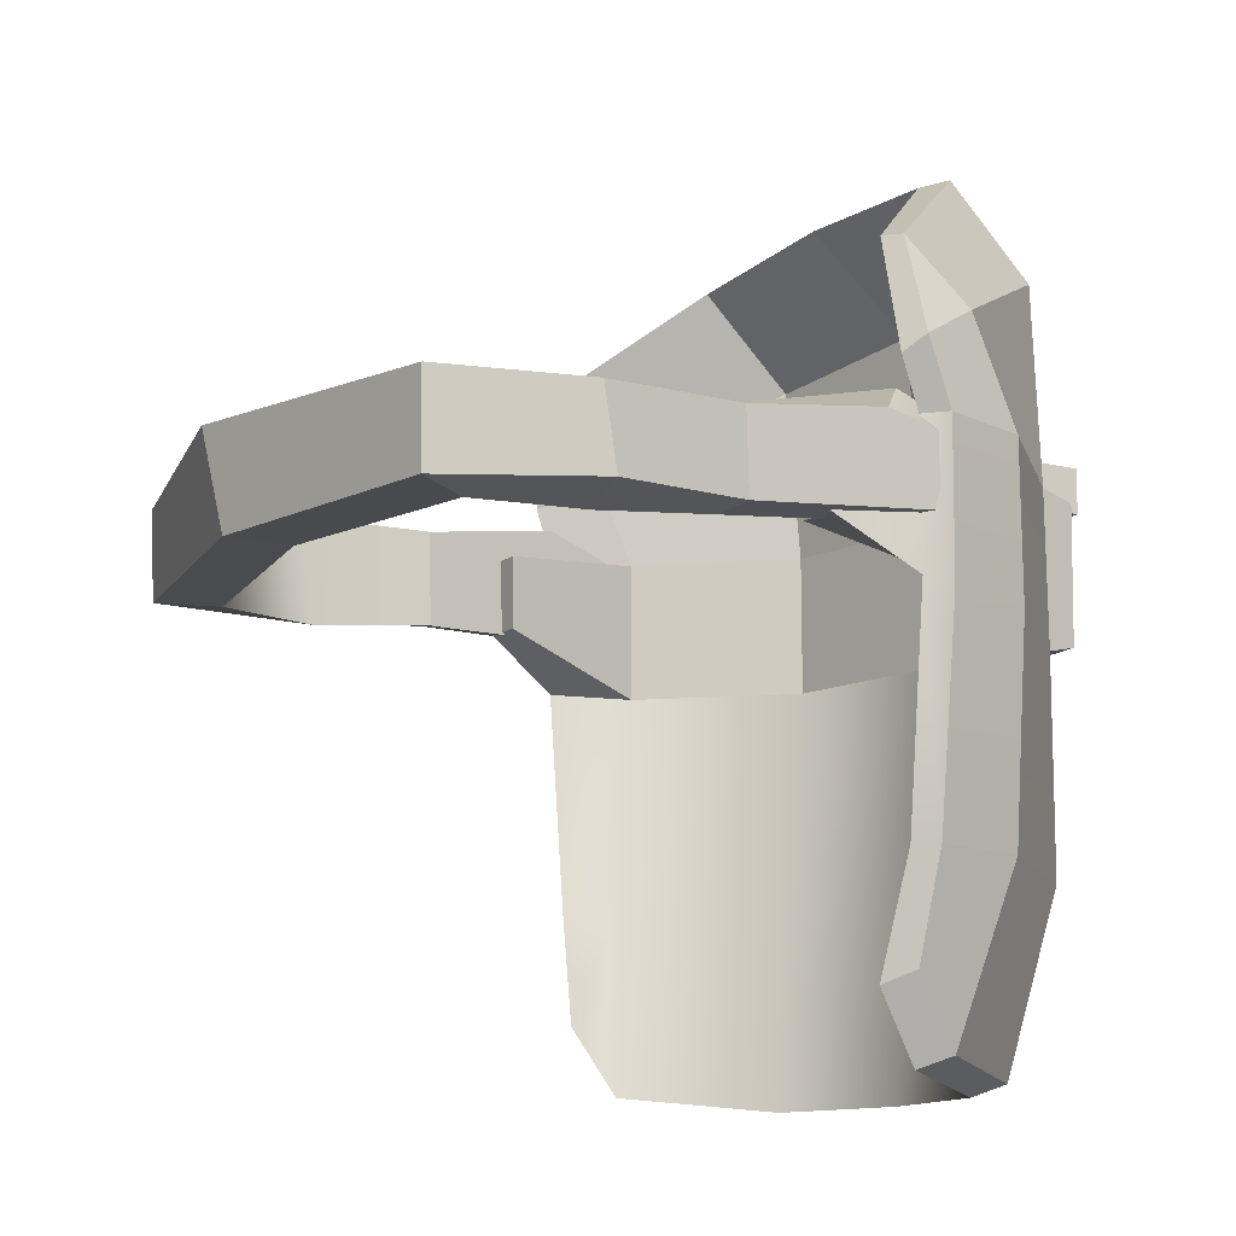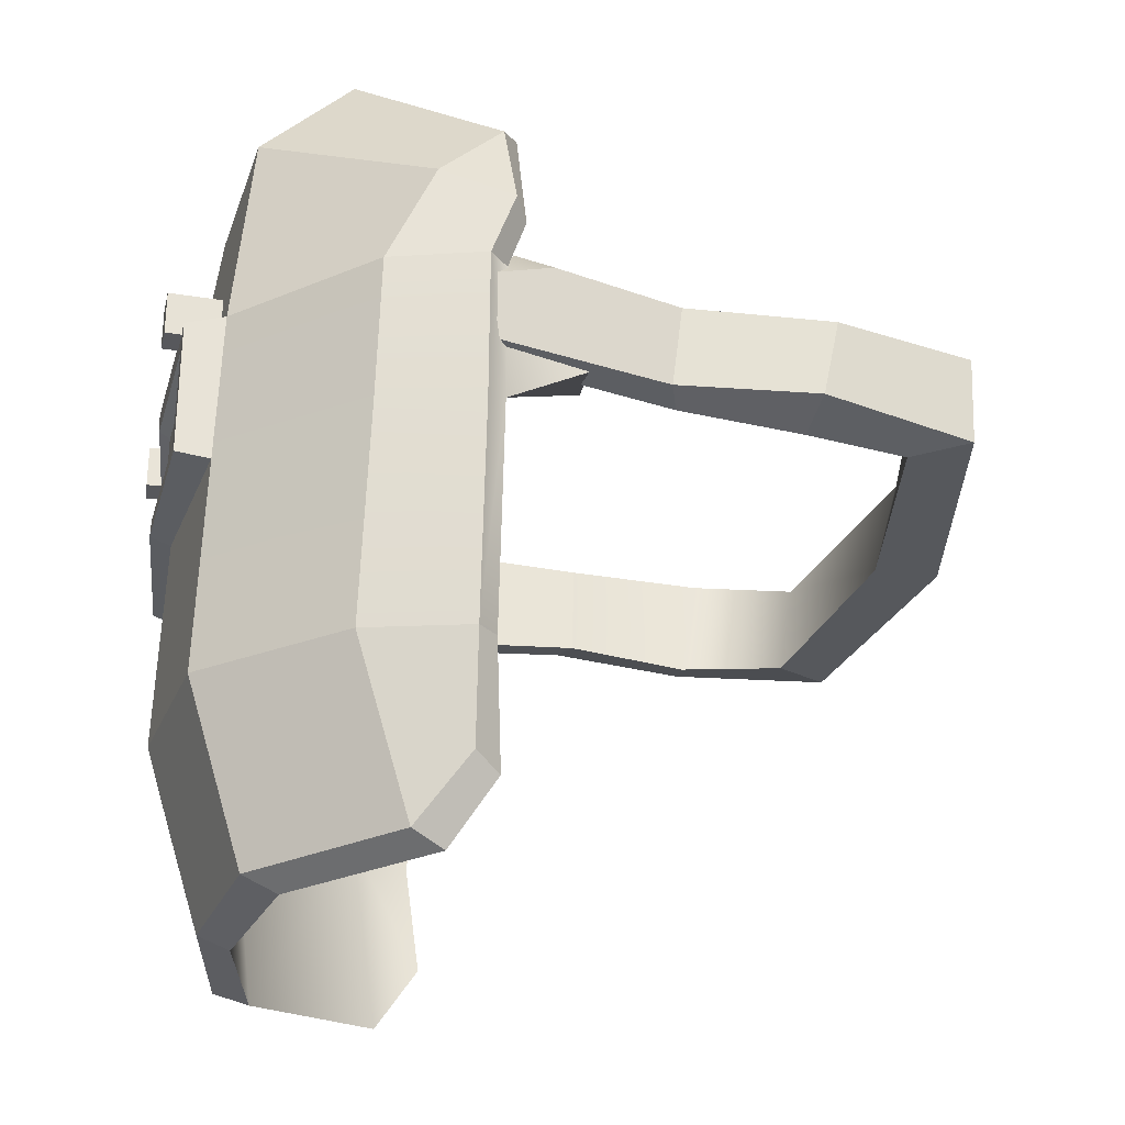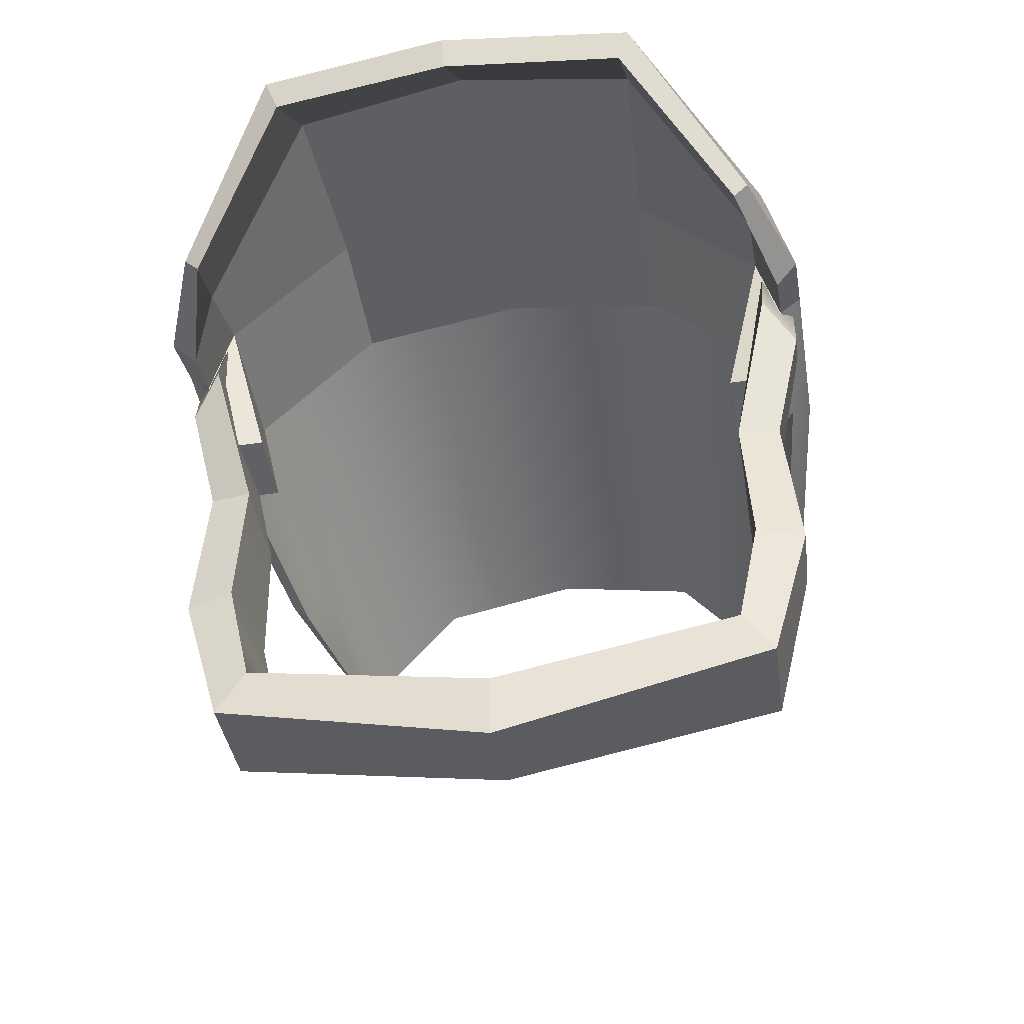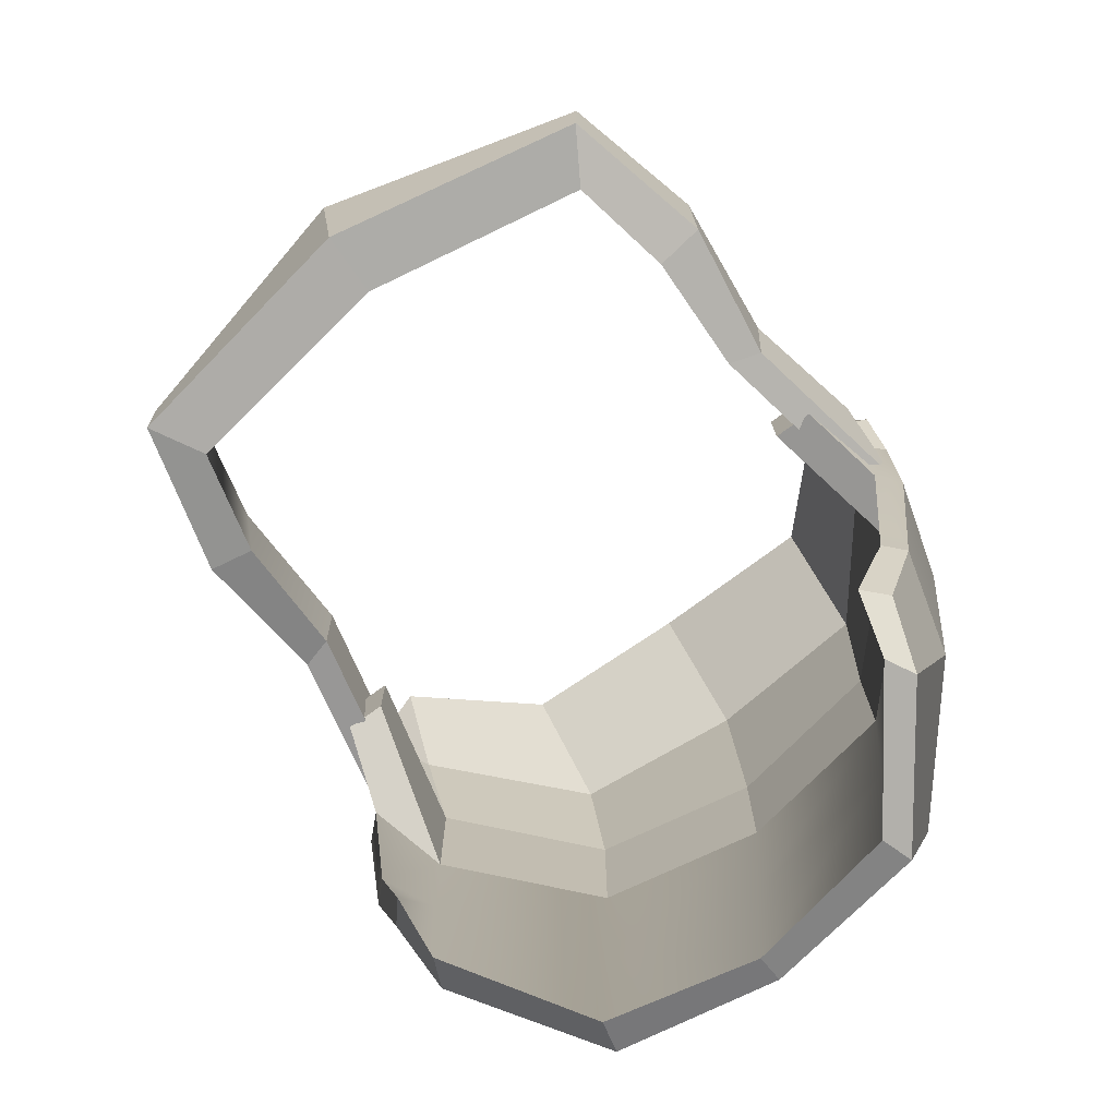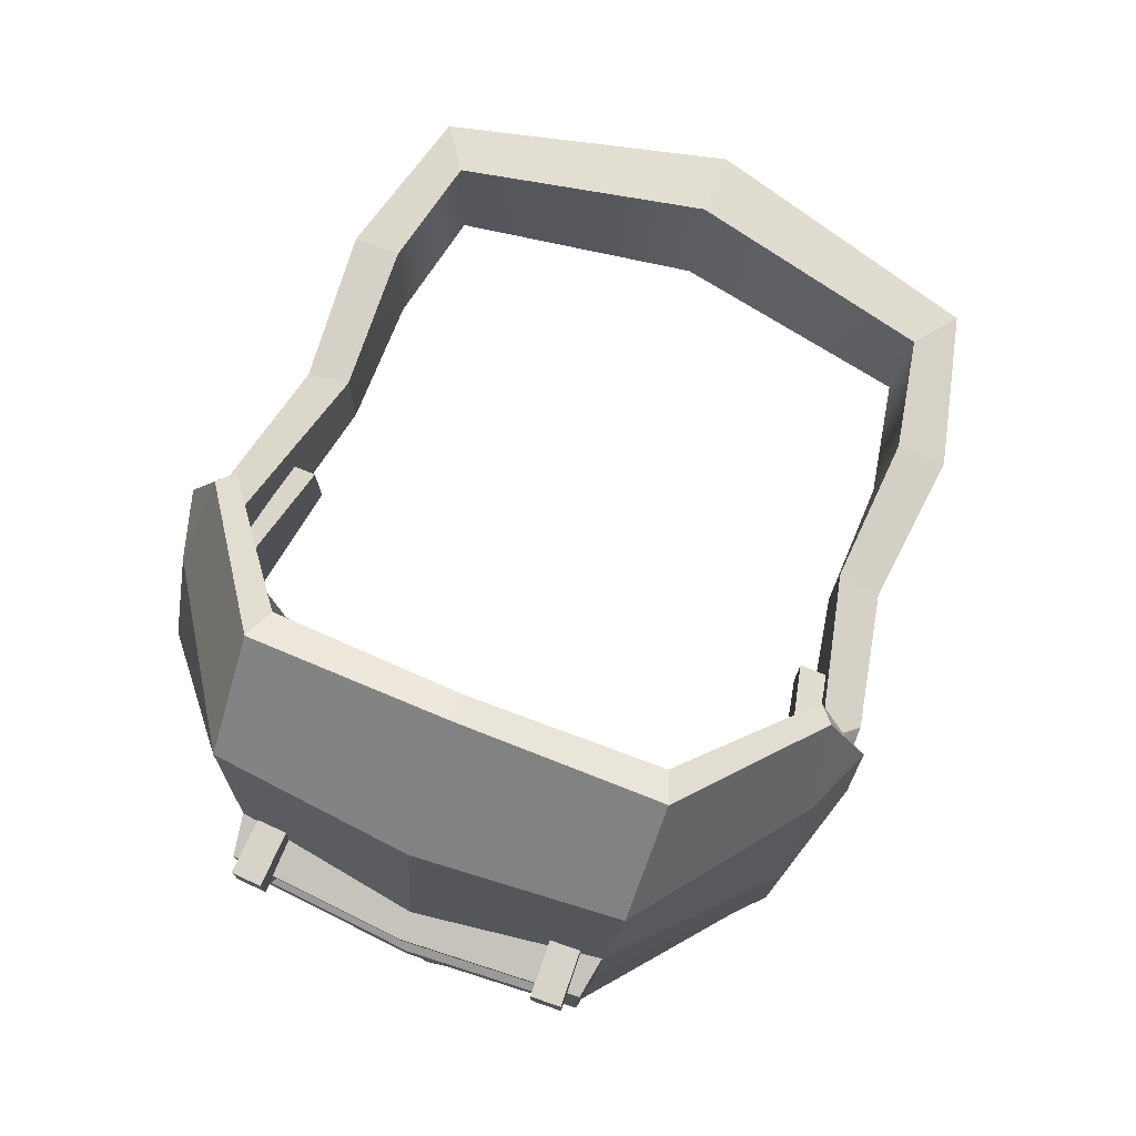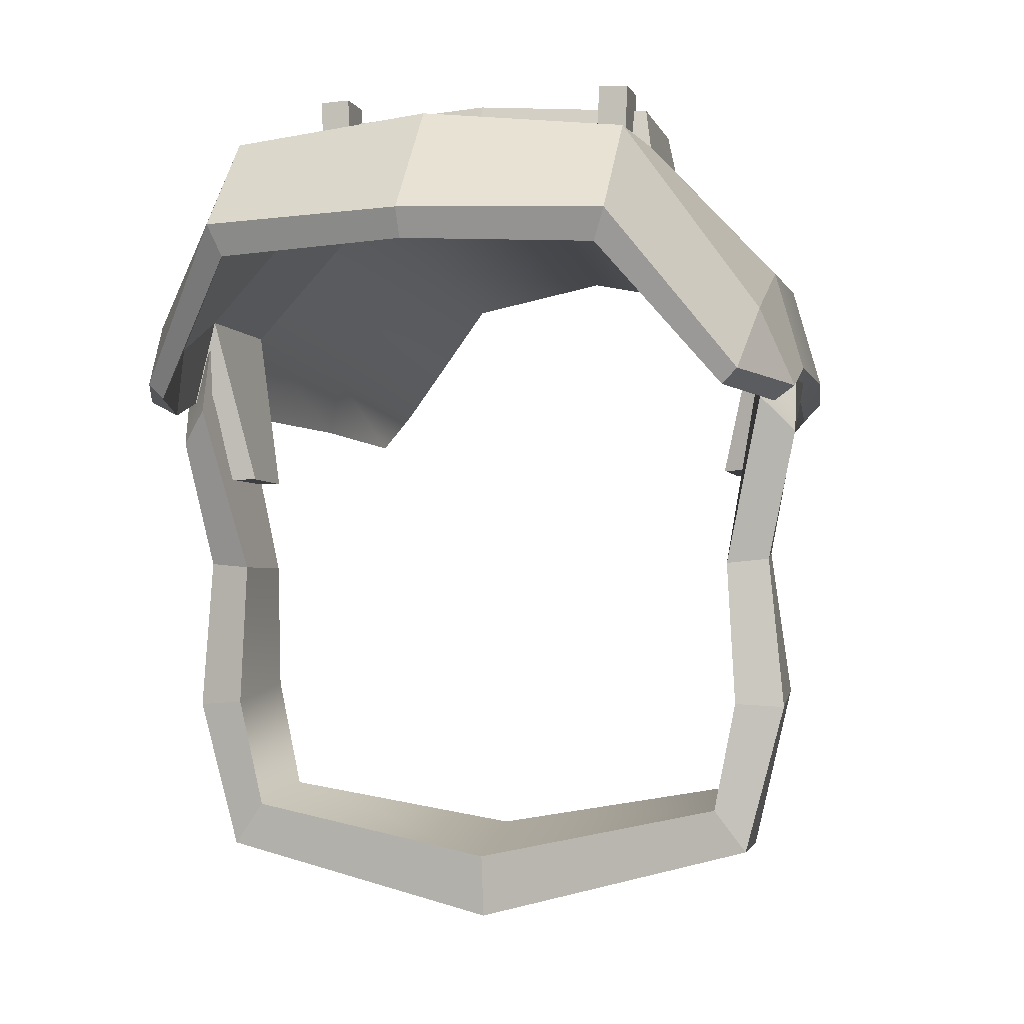
<metadata>
{"format":"obj","ext":"obj","renderer":"f3d","projection":"perspective","resolution":1024,"background":"white","views":[{"elev":-12.7,"azim":-121.9,"up":"+Y"},{"elev":-28.5,"azim":79.1,"up":"+Y"},{"elev":-46.5,"azim":-170.4,"up":"+Z"},{"elev":-75.7,"azim":-144.8,"up":"+Y"},{"elev":76.2,"azim":22.0,"up":"+Y"},{"elev":-3.3,"azim":-165.8,"up":"+Z"}]}
</metadata>
<code>
v 13.1 8.695 12.5
v 12.84 13.7 9.503
v 14.18 8.803 11.08
v 14.18 12.4 8.102
v 13.35 8.241 -3.239
v 13.51 11.71 -3.932
v 11.45 12.27 -3.801
v 11.18 7.55 -3
v 11.13 12.33 2.358
v 12.92 11.97 2.538
v 12.53 8.442 2.913
v 11.09 8.158 2.451
v 11.63 7.733 -10.15
v 11.79 11.7 -10.27
v -6.1e-05 7.741 -12.31
v -6.1e-05 11.89 -13.29
v 10.17 7.583 -7.693
v -6.1e-05 7.761 -9.377
v 10.47 12.01 -8.464
v -6.1e-05 12.25 -10.63
v -13.1 8.695 12.5
v -12.84 13.7 9.503
v -14.18 8.803 11.08
v -14.18 12.4 8.102
v -13.35 8.241 -3.239
v -13.51 11.71 -3.932
v -11.45 12.27 -3.801
v -11.18 7.55 -3
v -11.13 12.33 2.358
v -12.93 11.97 2.538
v -12.53 8.442 2.913
v -11.09 8.158 2.451
v -11.63 7.733 -10.15
v -11.79 11.7 -10.27
v -10.17 7.583 -7.693
v -10.47 12.01 -8.464
v 14.18 11.76 10.96
v 12.92 12.64 12.36
v -14.18 11.76 10.96
v -12.92 12.64 12.36
f 3 11 10 4 37
f 4 10 9 2
f 1 12 11 3
f 10 6 7 9
f 11 5 6 10
f 12 8 5 11
f 6 5 13 14
f 14 13 15 16
f 15 13 17 18
f 14 16 20 19
f 13 5 8 17
f 6 14 19 7
f 23 39 24 30 31
f 24 22 29 30
f 21 23 31 32
f 30 29 27 26
f 31 30 26 25
f 32 31 25 28
f 26 34 33 25
f 34 16 15 33
f 15 18 35 33
f 34 36 20 16
f 33 35 28 25
f 26 27 36 34
f 3 37 38 1
f 24 39 40 22
f 2 9 12 1 38
f 29 22 40 21 32
f 38 37 4 2
f 40 39 23 21
f 18 20 36 35
f 28 27 29 32
f 17 19 20 18
f 9 7 8 12
f 8 7 19 17
f 35 36 27 28
v 7.082 11.96 23.36
v 5.813 11.96 23.42
v 7.082 13.95 23.36
v 5.813 13.95 23.42
v 6.969 13.95 21.02
v 5.7 13.95 21.08
v 6.969 11.96 21.02
v 5.7 11.96 21.08
v -7.082 11.96 23.36
v -5.813 11.96 23.42
v -7.082 13.95 23.36
v -5.813 13.95 23.42
v -6.969 13.95 21.02
v -5.7 13.95 21.08
v -6.969 11.96 21.02
v -5.7 11.96 21.08
v -7.316 -3.778 21.34
v -7.392 6.326 19.44
v 0 -3.778 22.5
v 0 6.326 20.76
v 0 -11.8 19.98
v 0 -12.36 18.6
v -6.506 -12.36 17.27
v -6.914 -11.8 18.82
v -12.11 -3.624 15.36
v -12.71 6.326 13.69
v -11.13 -11.16 12.91
v -10.49 -11.72 11.49
v -12.48 -3.624 9.98
v -13.29 -3.624 10.82
v -13.63 6.326 9.952
v -11.93 -8.145 10.67
v -11.01 -8.725 9.542
v 7.316 -3.778 21.34
v 7.392 6.326 19.44
v 6.506 -12.36 17.27
v 6.914 -11.8 18.82
v 12.11 -3.624 15.36
v 12.71 6.326 13.69
v 11.13 -11.16 12.91
v 10.49 -11.72 11.49
v 12.48 -3.624 9.98
v 13.29 -3.624 10.82
v 13.63 6.326 9.952
v 11.93 -8.145 10.67
v 11.01 -8.725 9.542
v 0 12.57 20.76
v -7.392 12.57 19.44
v -7.856 12.57 20.85
v 0 12.57 22.01
v -12.71 12.57 13.69
v -13.37 12.57 14.97
v -13.63 12.57 9.952
v -14.57 12.57 10.79
v 7.856 12.57 20.85
v 7.392 12.57 19.44
v 13.37 12.57 14.97
v 12.71 12.57 13.69
v 14.57 12.57 10.79
v 13.63 12.57 9.952
v 0 21.08 19.98
v -7.843 20.42 19.05
v -8.335 21.12 20.04
v 0 21.7 20.85
v -12.71 16.33 11.96
v -13.37 17.27 12.85
v -13.63 14.85 9.186
v -14.57 15.47 9.751
v 8.335 21.12 20.04
v 7.843 20.42 19.05
v 13.37 17.27 12.85
v 12.71 16.33 11.96
v 14.57 15.47 9.751
v 13.63 14.85 9.186
v 0 25.11 15.07
v -7.843 24.46 14.73
v -8.335 24.91 16.01
v 0 25.74 16.23
v -12.2 19.99 9.391
v -12.84 20.01 10.04
v 8.335 24.91 16.01
v 7.843 24.46 14.73
v 12.84 20.01 10.04
v 12.2 19.99 9.391
v -14.47 5.735 10.8
v -13.23 5.735 15.14
v -7.71 5.735 21.06
v 0 5.735 22.22
v 7.71 5.735 21.06
v 13.23 5.735 15.14
v 14.47 5.735 10.8
v -7.436 6.089 22.59
v 0 6.089 23.15
v 0 12.21 23.15
v -7.577 12.21 22.59
v 7.436 6.089 22.59
v 7.577 12.21 22.59
v -6.51 6.921 22.62
v 0 6.921 23.12
v 0 11.38 23.12
v -6.634 11.38 22.62
v 6.51 6.921 22.62
v 6.634 11.38 22.62
v -6.191 7.246 22.15
v 0 7.246 22.63
v 0 11.06 22.63
v -6.309 11.06 22.15
v 6.191 7.246 22.15
v 6.309 11.06 22.15
v 11.6 -2.697 12.59
v -11.6 -2.697 12.59
v -7.099 -2.929 18.35
v 0 -2.929 19.68
v 7.099 -2.929 18.35
v -10.97 8.485 6.451
v -12.73 8.485 6.451
v -12.73 11.75 6.451
v -10.97 11.75 6.451
v 10.97 8.485 6.451
v 12.73 8.485 6.451
v 10.97 11.75 6.451
v 12.73 11.75 6.451
f 41 43 44 42
f 43 45 46 44
f 45 47 48 46
f 47 41 42 48
f 42 44 46 48
f 47 45 43 41
f 49 50 52 51
f 51 52 54 53
f 53 54 56 55
f 55 56 50 49
f 50 56 54 52
f 55 49 51 53
f 144 145 146 147
f 115 116 117 118
f 61 64 63 62
f 71 69 70 125
f 69 73 72 70
f 57 64 61 59
f 116 119 120 117
f 126 127 89 92
f 57 65 67 64
f 64 67 68 63
f 125 126 92 94
f 65 70 72 67
f 67 72 73 68
f 115 118 121 122
f 61 62 76 77
f 82 83 85 86
f 74 59 61 77
f 122 121 123 124
f 74 77 80 78
f 77 76 81 80
f 114 124 123 113
f 78 80 85 83
f 80 81 86 85
f 60 58 88 87
f 58 66 91 88
f 155 156 157 158
f 145 148 149 146
f 75 60 87 96
f 129 130 97 95
f 79 75 96 98
f 130 131 99 97
f 84 100 99 131
f 160 159 161 162
f 87 88 102 101
f 89 90 104 103
f 88 91 105 102
f 92 89 103 106
f 91 93 107 105
f 93 94 108 107
f 94 92 106 108
f 90 95 109 104
f 96 87 101 110
f 95 97 111 109
f 98 96 110 112
f 97 99 113 111
f 99 100 114 113
f 100 98 112 114
f 101 102 116 115
f 103 104 118 117
f 102 105 119 116
f 106 103 117 120
f 105 107 119
f 119 107 108 120
f 108 106 120
f 104 109 121 118
f 110 101 115 122
f 109 111 123 121
f 112 110 122 124
f 111 113 123
f 114 112 124
f 70 65 126 125
f 65 57 127 126
f 57 59 128 127
f 74 129 128 59
f 78 130 129 74
f 83 131 130 78
f 127 128 133 132
f 90 89 135 134
f 89 127 132 135
f 128 129 136 133
f 129 95 137 136
f 95 90 134 137
f 132 133 139 138
f 134 135 141 140
f 135 132 138 141
f 133 136 142 139
f 136 137 143 142
f 137 134 140 143
f 138 139 145 144
f 140 141 147 146
f 141 138 144 147
f 139 142 148 145
f 142 143 149 148
f 143 140 146 149
f 151 152 63 68
f 71 125 94 93
f 84 131 83 82
f 76 154 150 81
f 62 153 154 76
f 152 153 62 63
f 73 151 68
f 86 150 82
f 81 150 86
f 82 150 79 84
f 66 151 69 71
f 69 151 73
f 58 152 151 66
f 58 60 153 152
f 154 153 60 75
f 150 154 75 79
f 66 71 156 155
f 71 93 157 156
f 93 91 158 157
f 91 66 155 158
f 84 79 159 160
f 79 98 161 159
f 98 100 162 161
f 100 84 160 162

</code>
